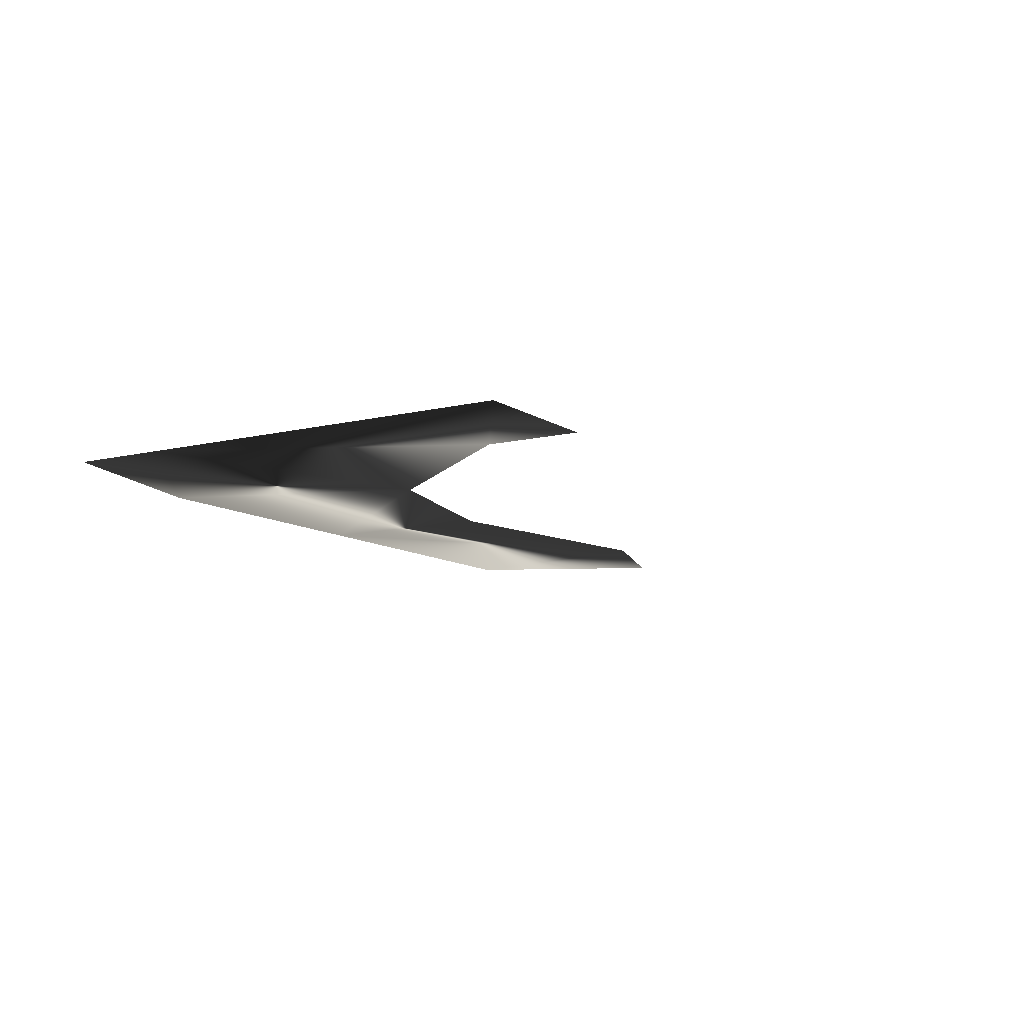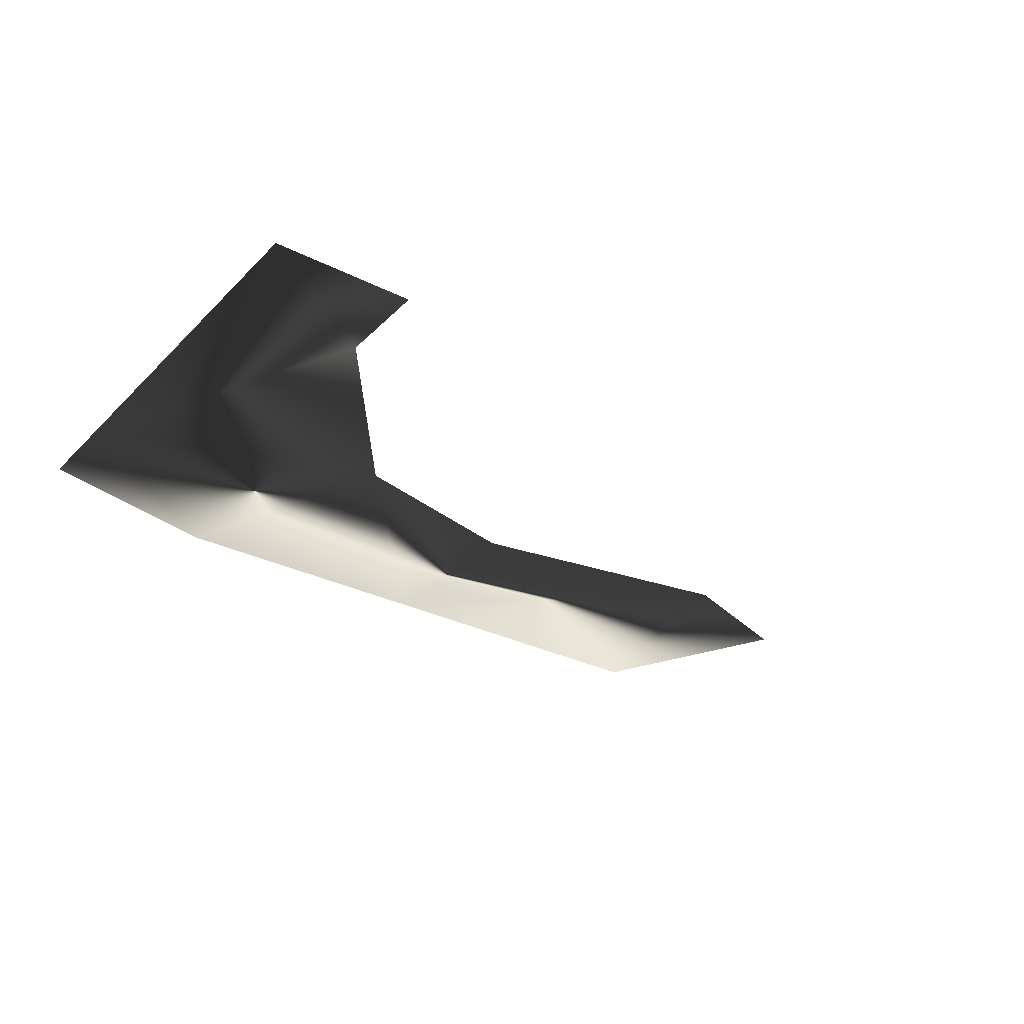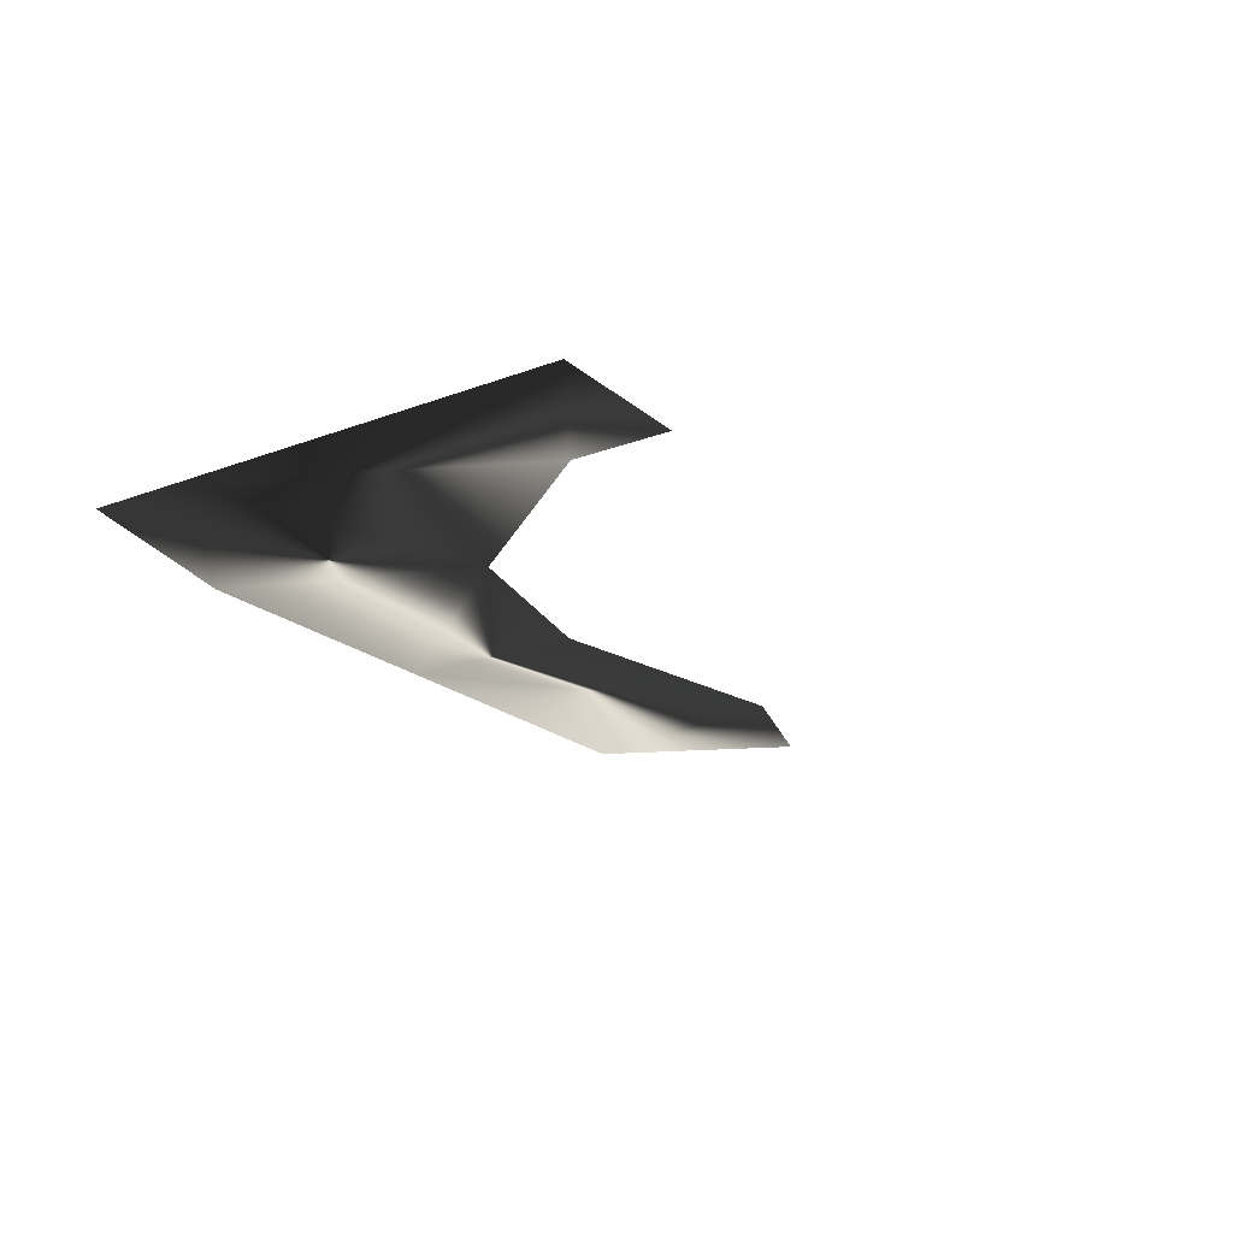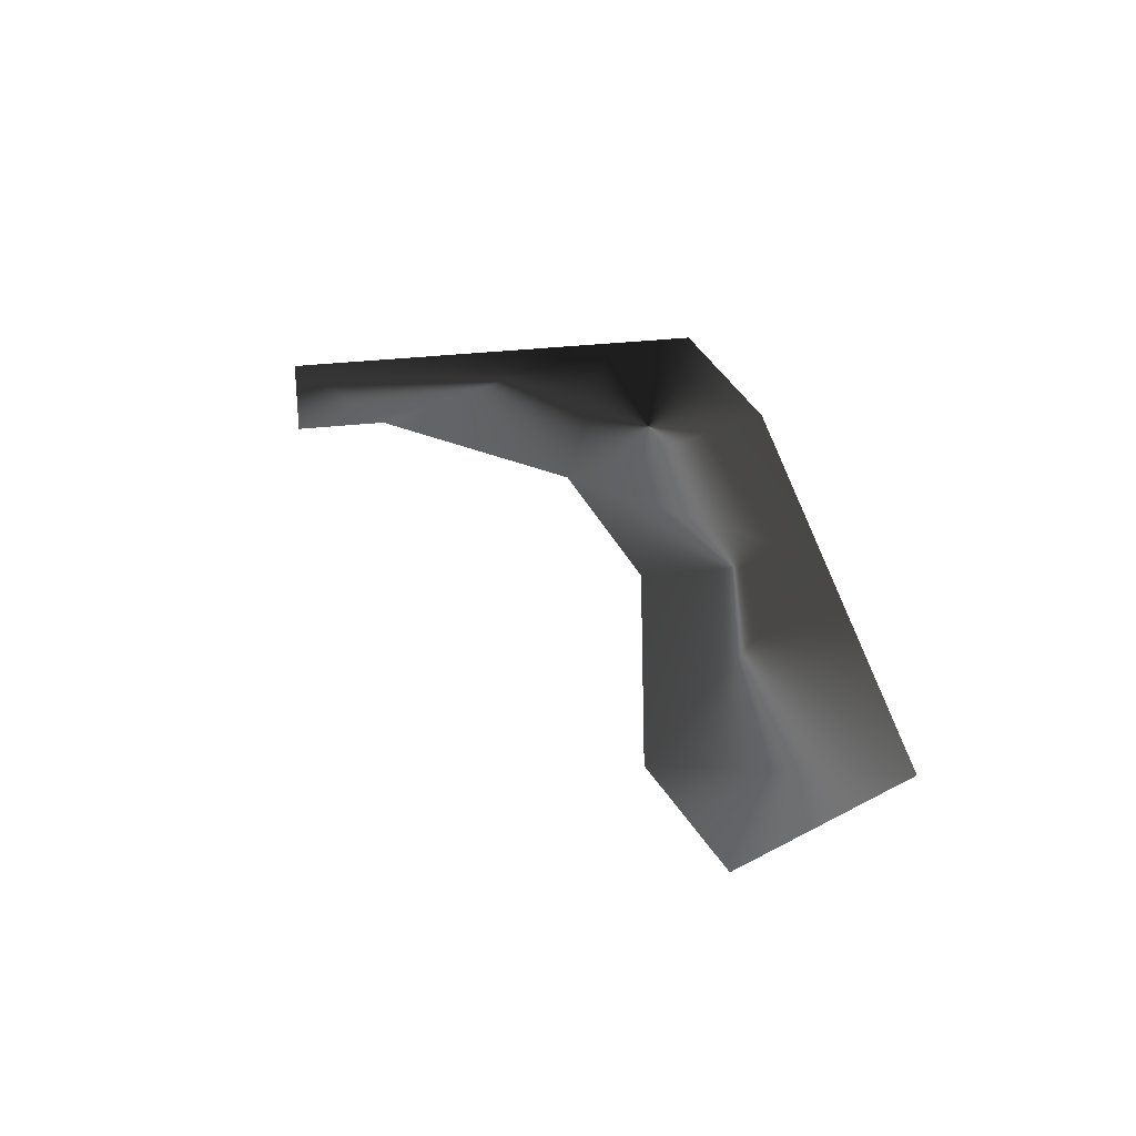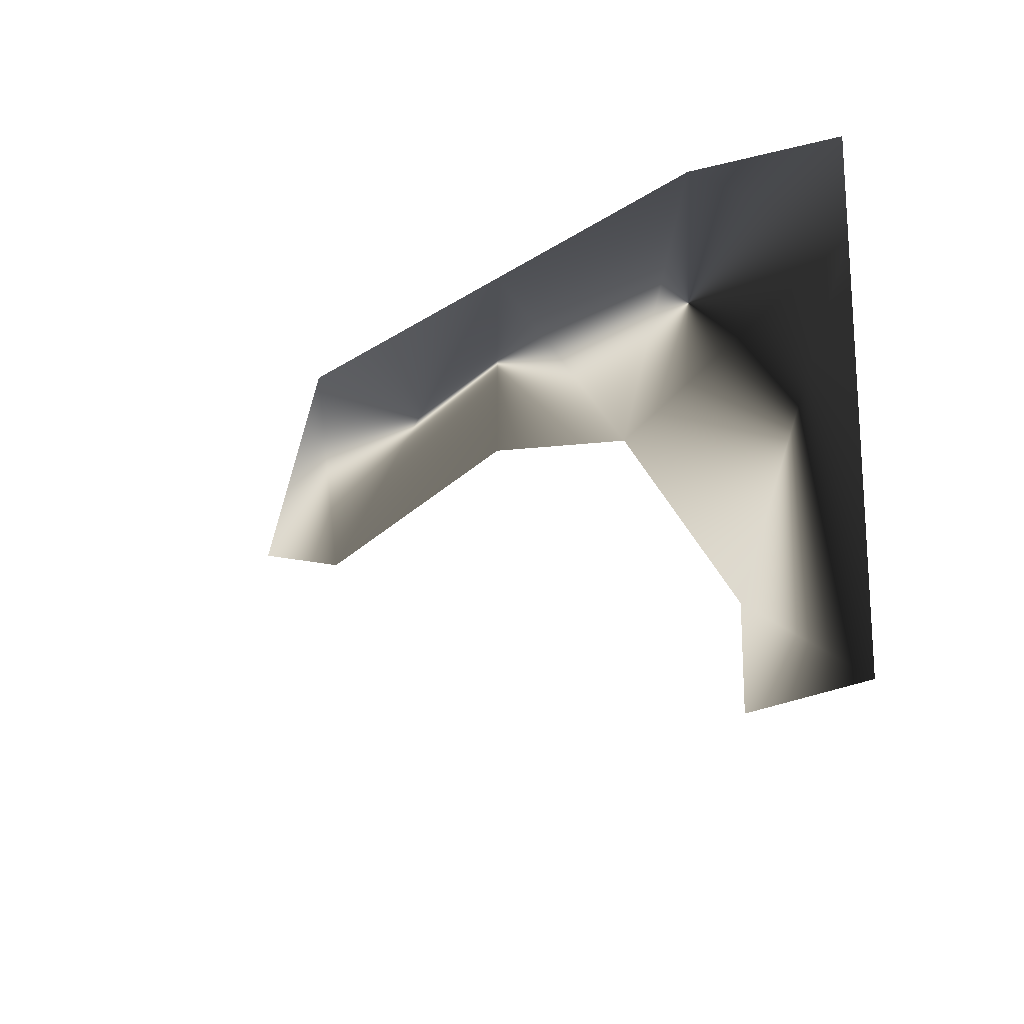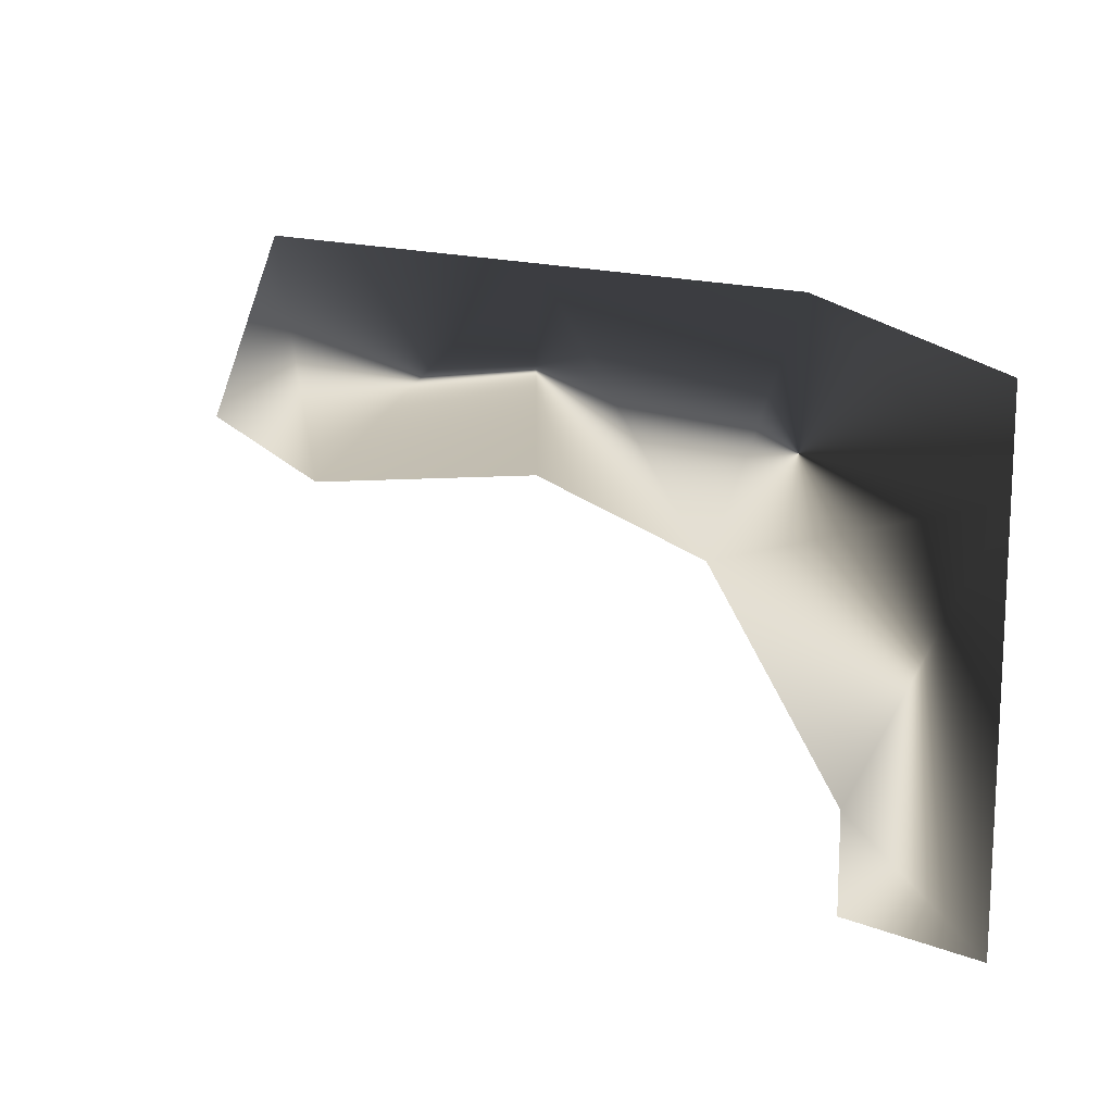
<metadata>
{"format":"obj","ext":"obj","renderer":"f3d","projection":"perspective","resolution":1024,"background":"white","views":[{"elev":-10.4,"azim":-58.2,"up":"+Z"},{"elev":-30.5,"azim":-35.9,"up":"+Z"},{"elev":-20.6,"azim":-55.8,"up":"+Z"},{"elev":35.8,"azim":81.7,"up":"+Z"},{"elev":-19.4,"azim":-128.4,"up":"+Y"},{"elev":14.6,"azim":-139.9,"up":"+Y"}]}
</metadata>
<code>
v -1.02 0.84 0 1
v -1.02 1.32 0 1
v -1.02 1.44 0 1
v -0.78 1.5 0 1
v -0.42 1.5 0 1
v 0 1.5 0 1
v 0.12 1.26 0 1
v -0.06 1.2 0 1
v -0.42 1.26 0 1
v -0.66 1.2 0 1
v -0.84 0.96 0 1
v -0.84 0.84 0 1
f 4 3 2
f 10 4 2
f 4 10 5
f 10 9 5
f 5 9 8
f 5 8 6
f 6 8 7
f 2 11 10
f 2 1 11
f 1 12 11

</code>
